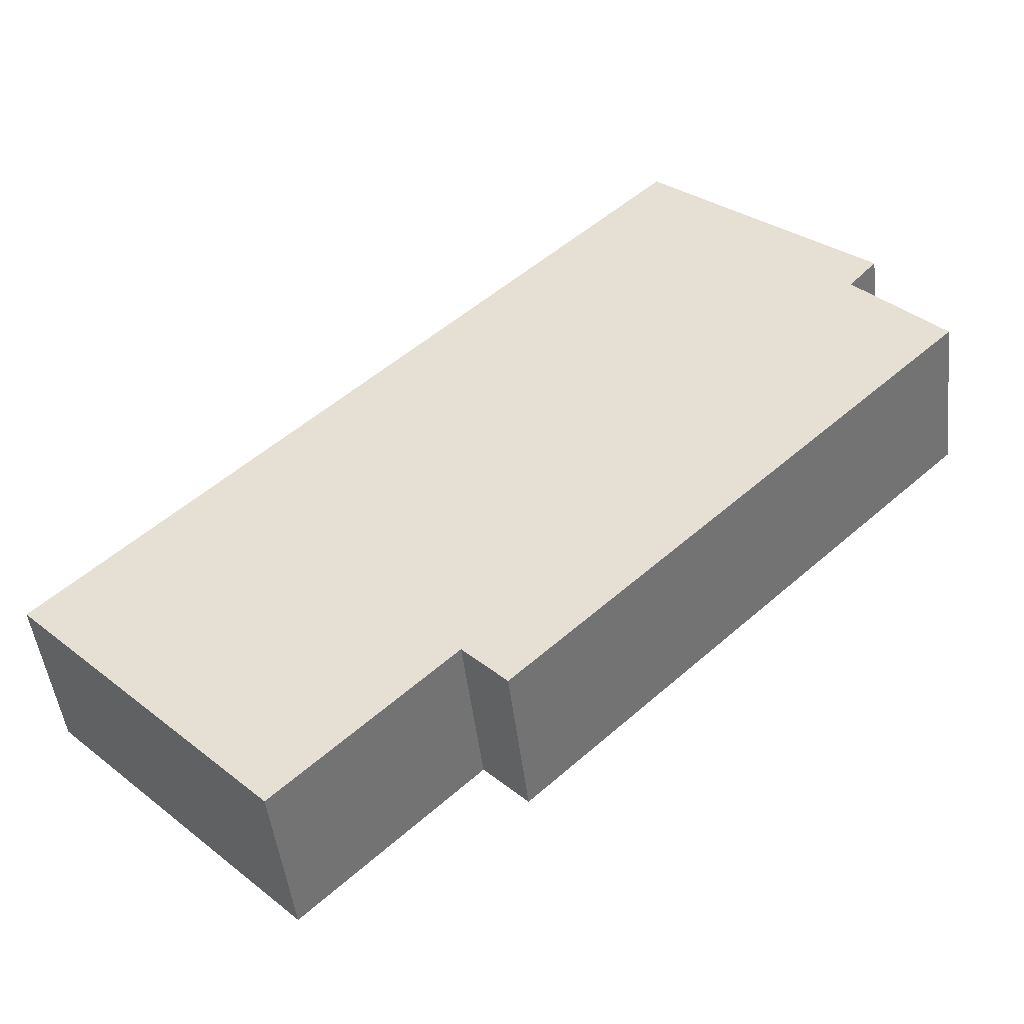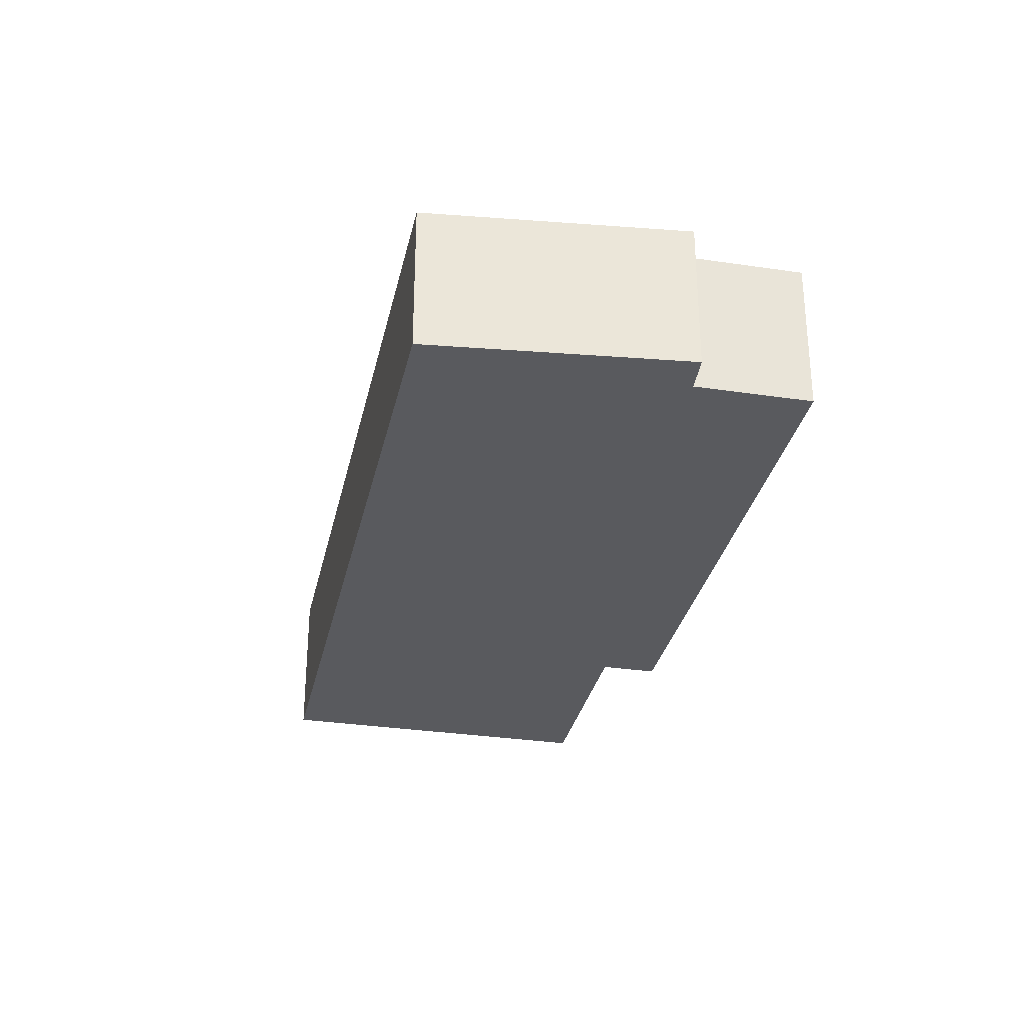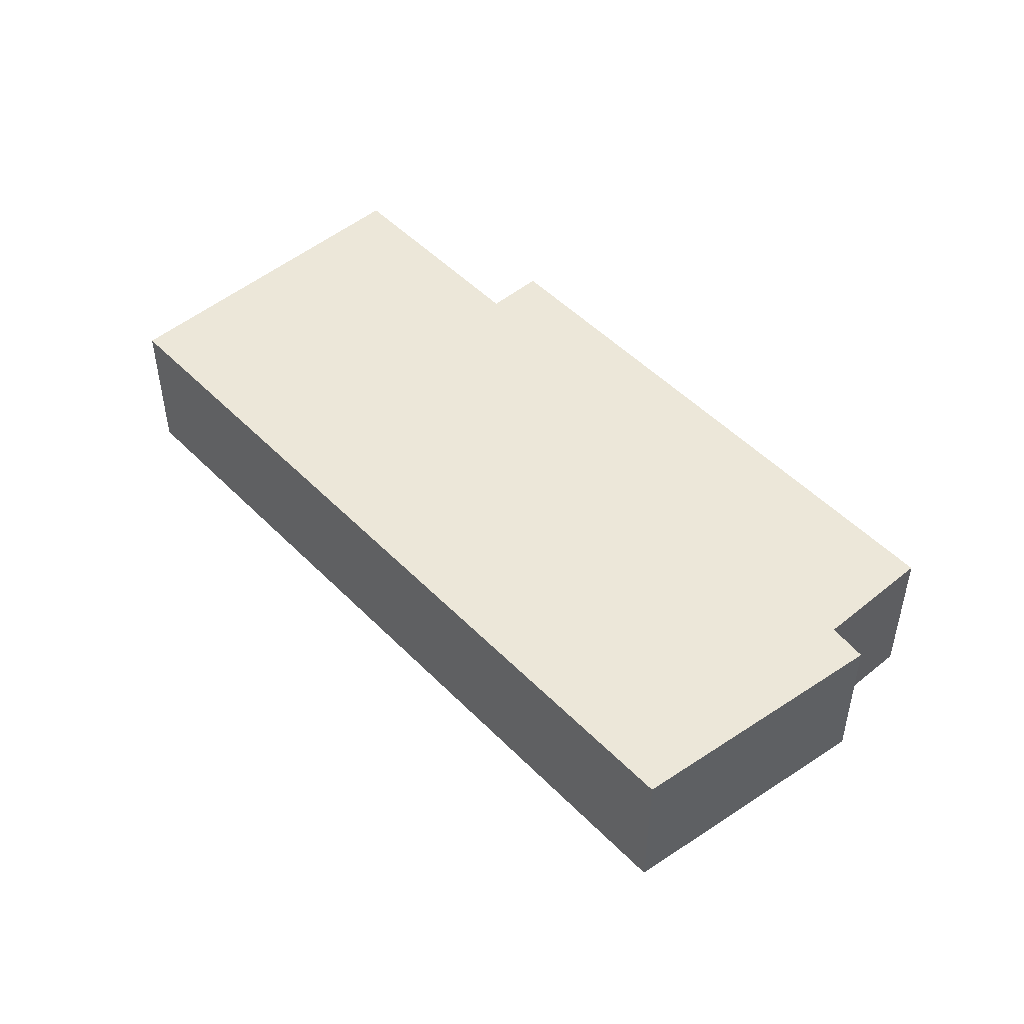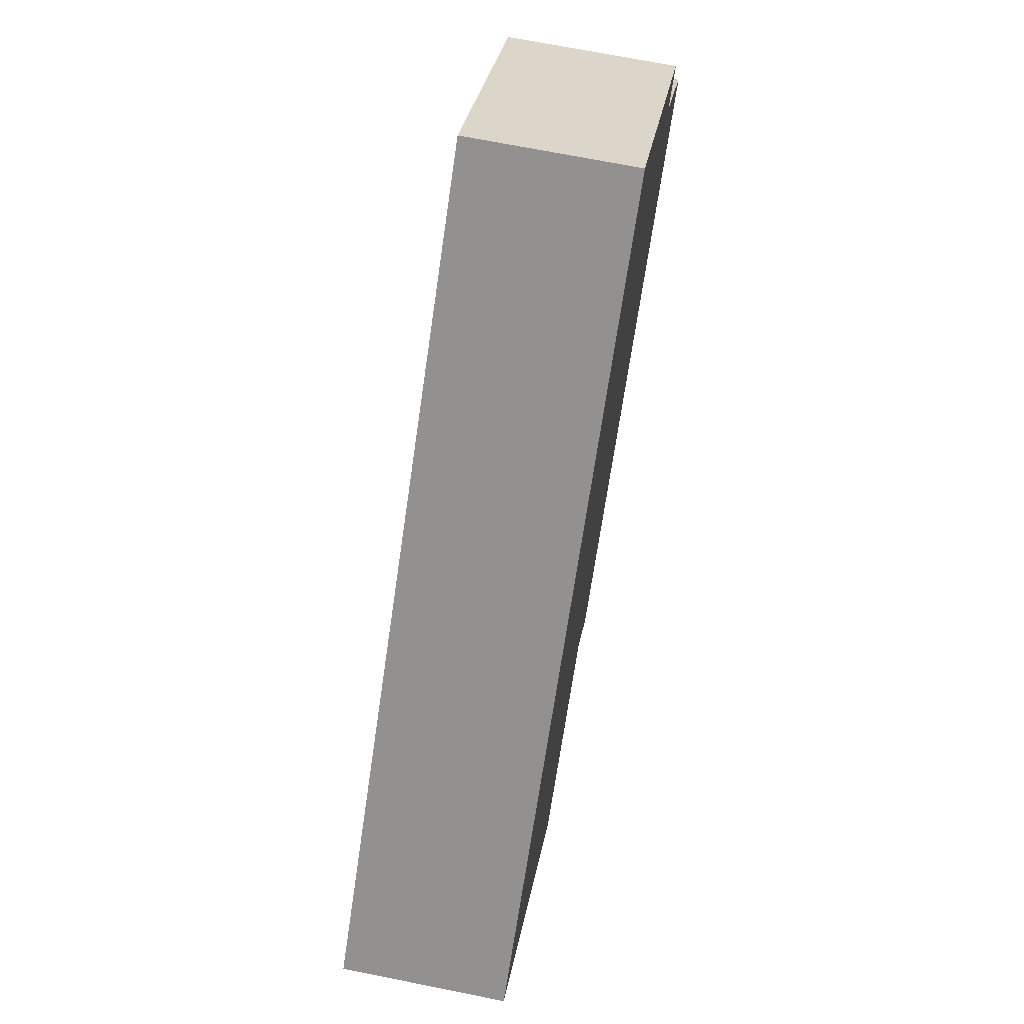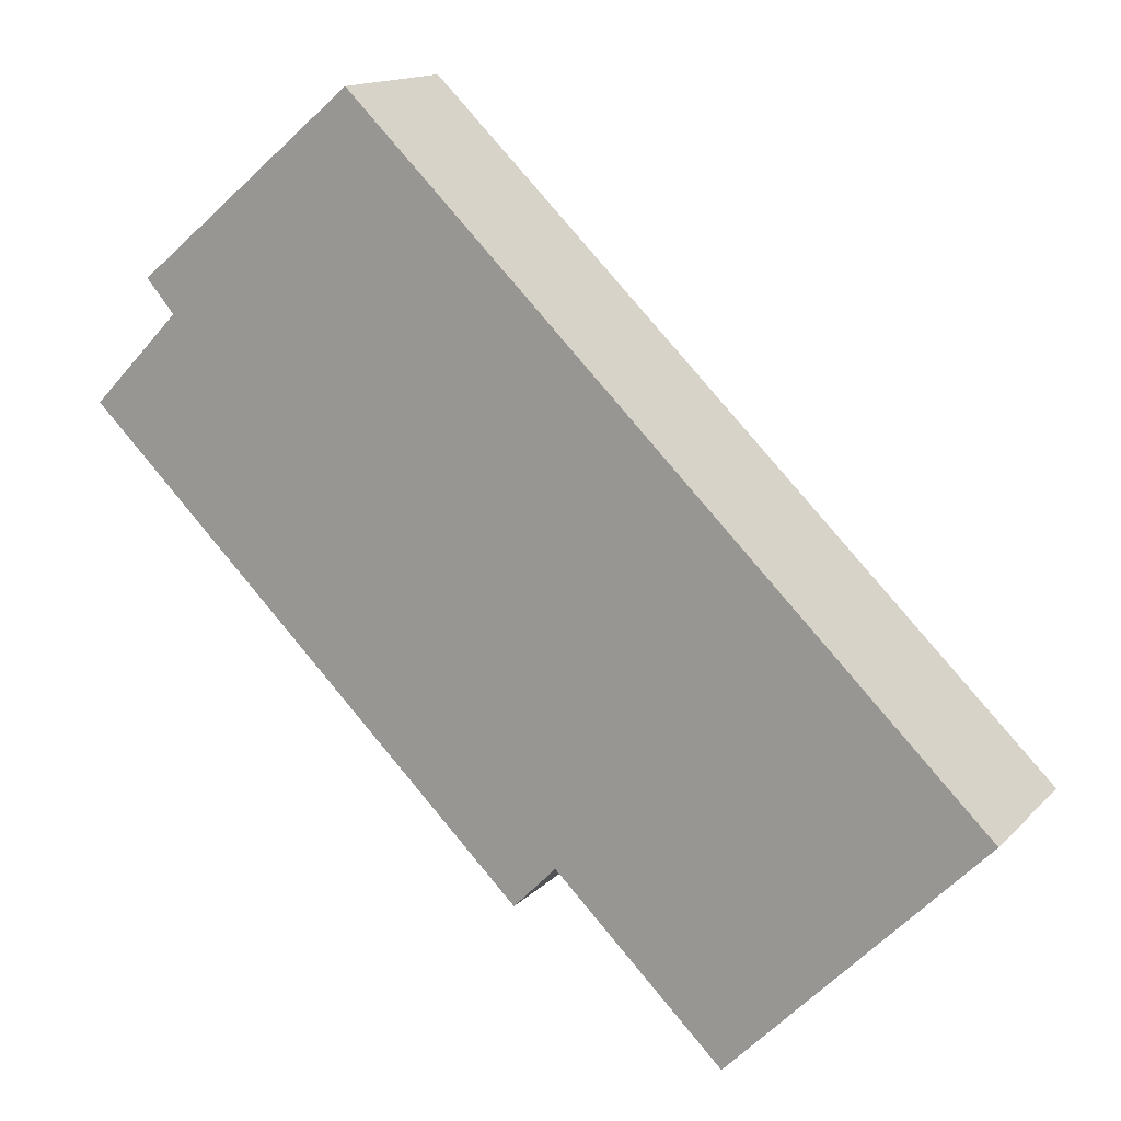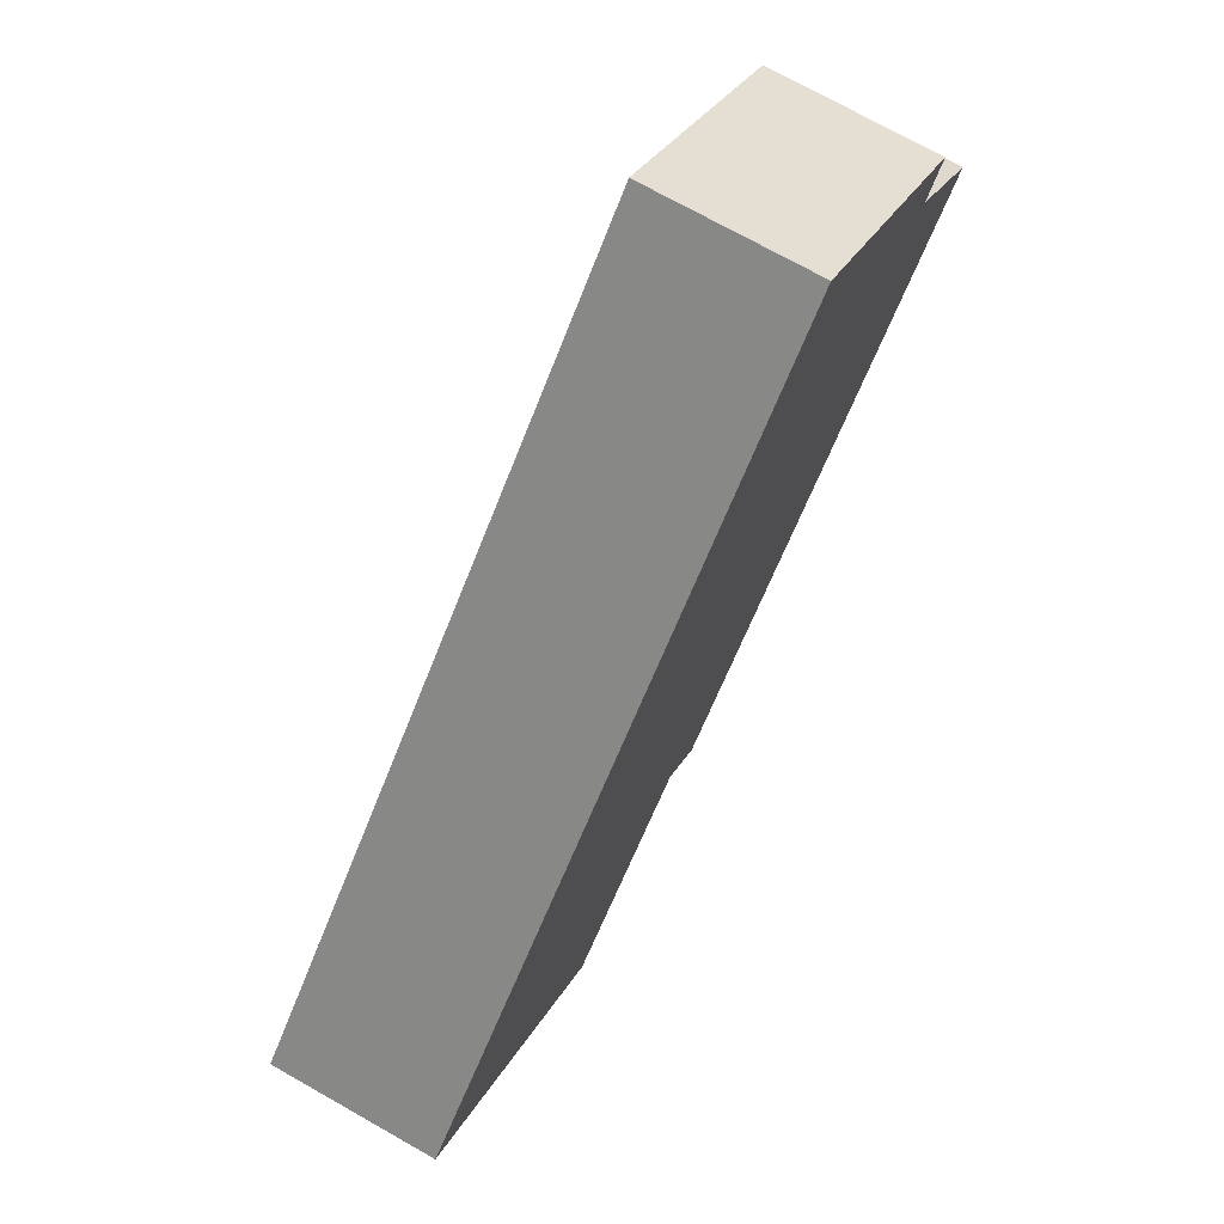
<metadata>
{"format":"obj","ext":"obj","renderer":"f3d","projection":"perspective","resolution":1024,"background":"white","views":[{"elev":-47.3,"azim":6.6,"up":"+Z"},{"elev":-31.3,"azim":33.8,"up":"+Y"},{"elev":49.8,"azim":3.7,"up":"+Y"},{"elev":68.8,"azim":-78.6,"up":"+Z"},{"elev":14.4,"azim":-153.0,"up":"+Z"},{"elev":72.0,"azim":-60.5,"up":"+Z"}]}
</metadata>
<code>
v  20.83 4.082 10.41
v  20.14 4.082 9.613
v  15.39 4.082 14.96
v  6.116 4.082 -6.292
v  8.685e-05 4.082 -0.0001295
v  10.26 4.082 -2.266
v  11.32 4.082 -3.354
v  14.54 4.082 -0.2193
v  22.33 4.082 7.354
v  22.33 -4.503e-16 7.355
v  20.14 -5.886e-16 9.613
v  14.54 1.342e-17 -0.2192
v  11.32 2.054e-16 -3.354
v  10.26 1.387e-16 -2.265
v  6.116 3.853e-16 -6.292
v  0 0 0
v  15.39 -9.16e-16 14.96
v  20.83 -6.372e-16 10.41
g defaultobject
f 1 2 3
f 3 4 5
f 4 3 6
f 6 3 7
f 7 3 8
f 8 3 2
f 8 2 9
f 10 2 11
f 2 10 9
f 12 9 10
f 9 12 8
f 13 8 12
f 8 13 7
f 6 13 14
f 13 6 7
f 15 6 14
f 6 15 4
f 5 15 16
f 15 5 4
f 3 16 17
f 16 3 5
f 18 3 17
f 3 18 1
f 11 1 18
f 1 11 2
f 16 18 17
f 18 16 11
f 11 16 10
f 10 16 12
f 12 16 14
f 14 16 15
f 13 12 14

</code>
